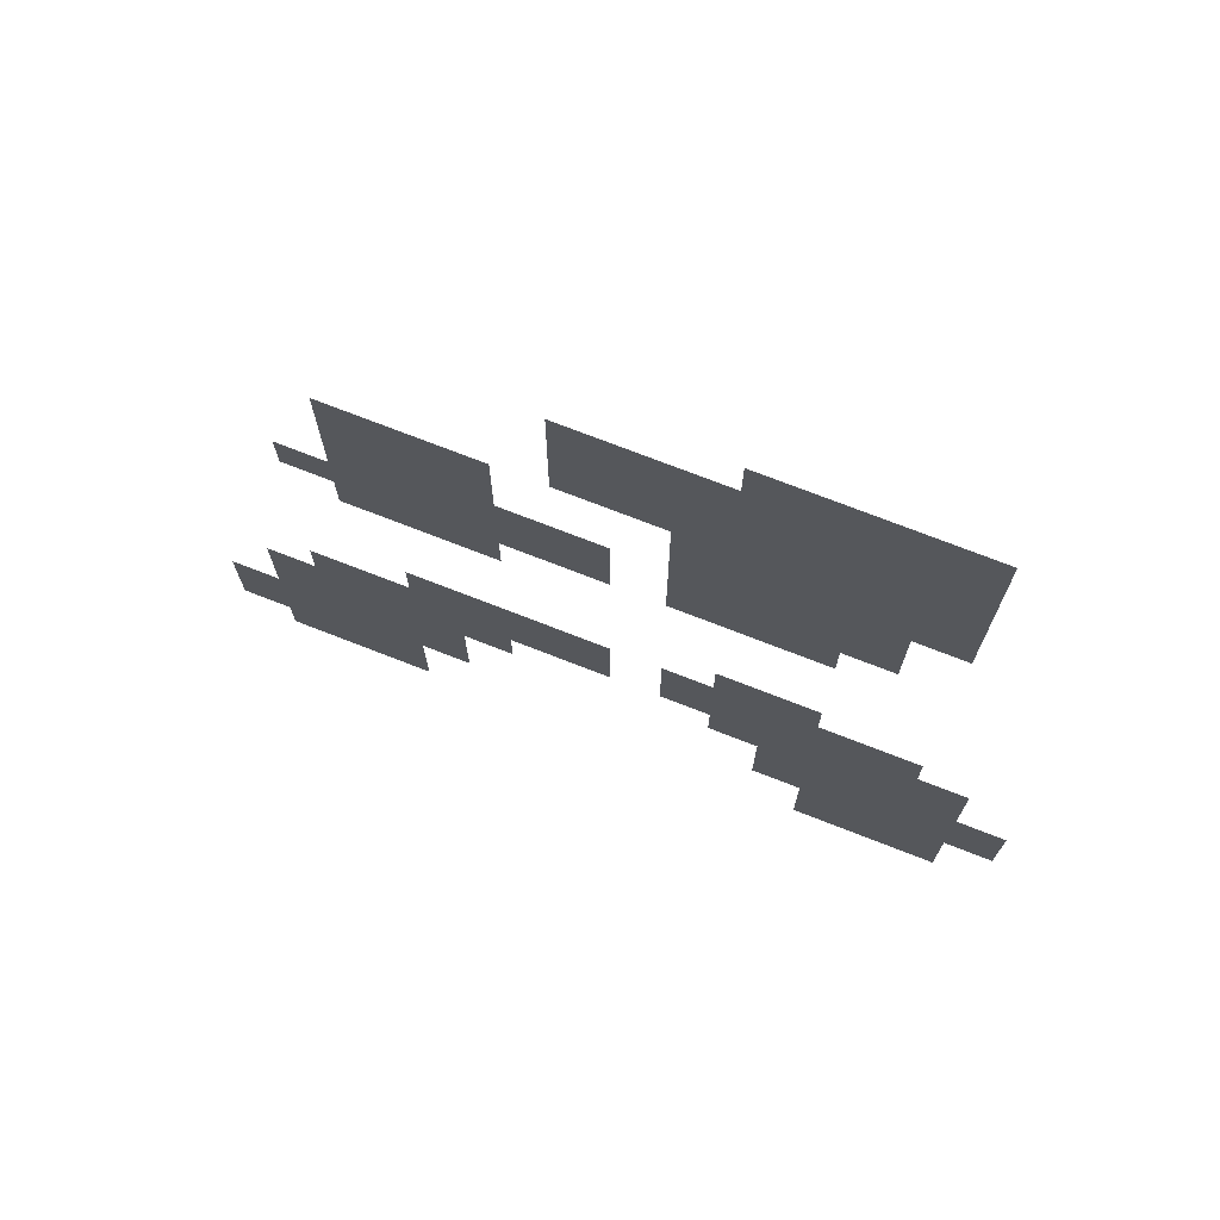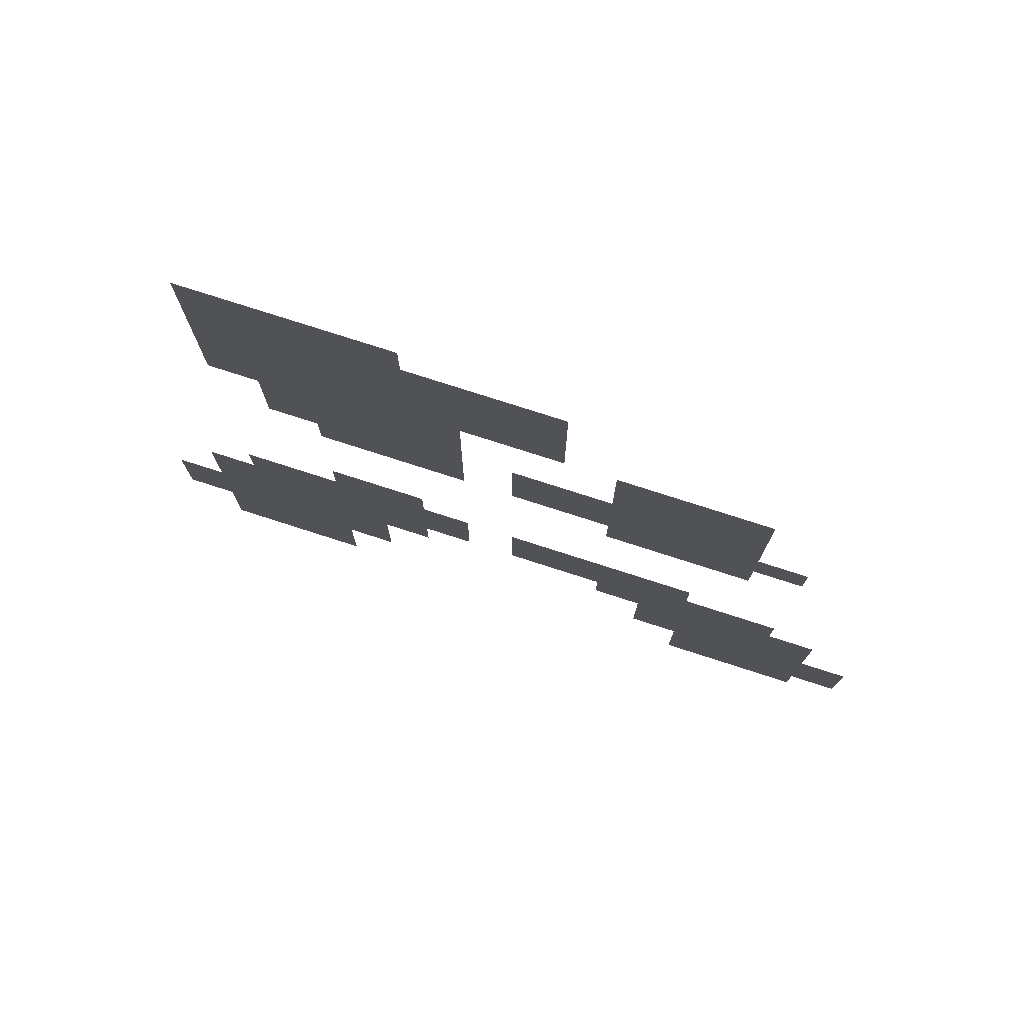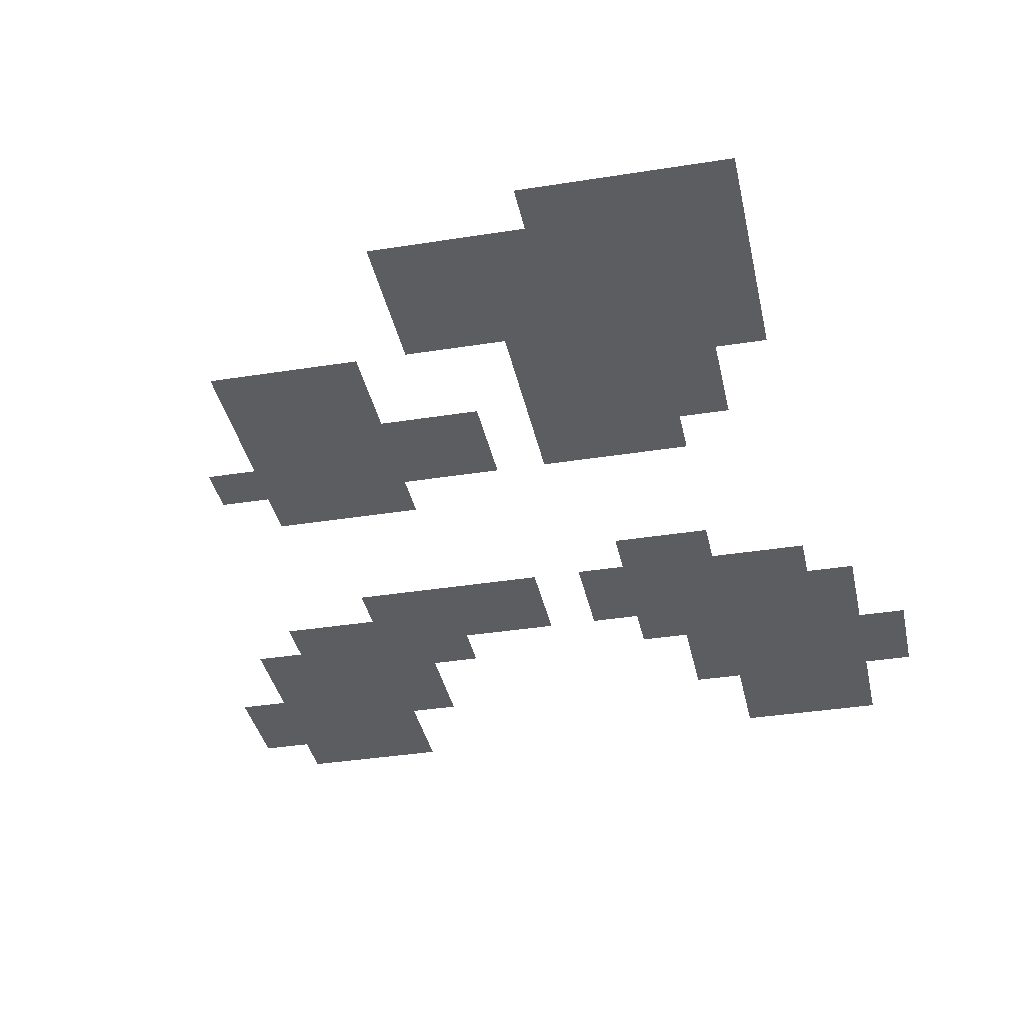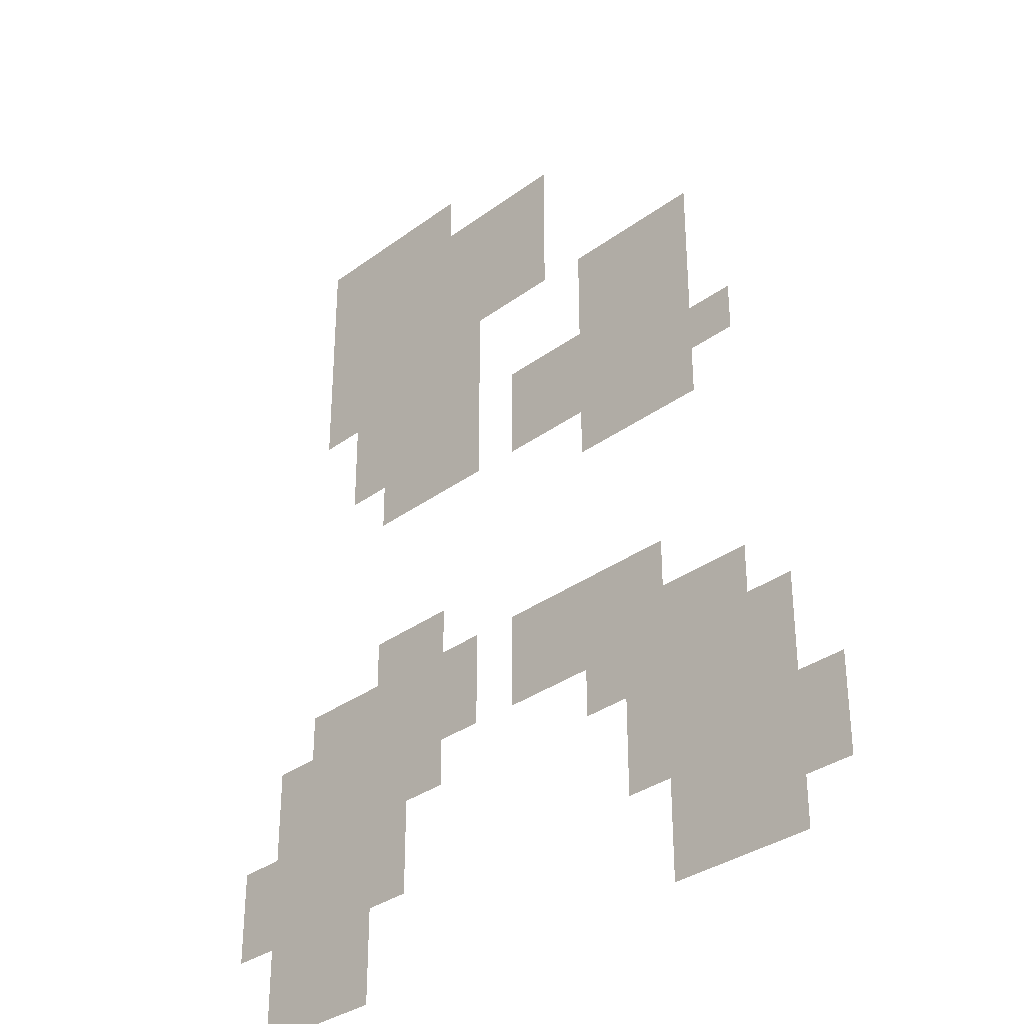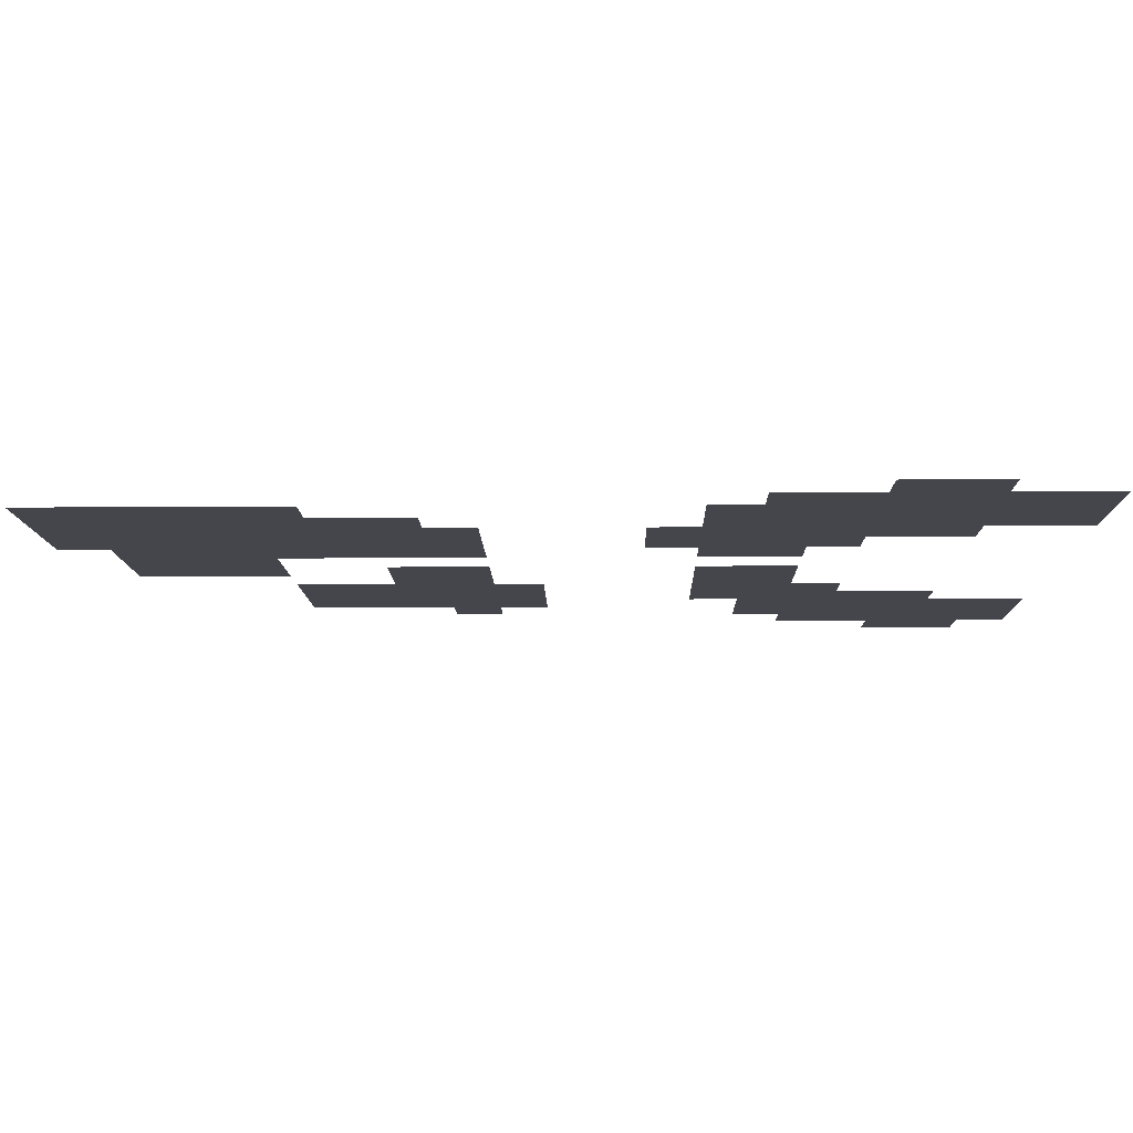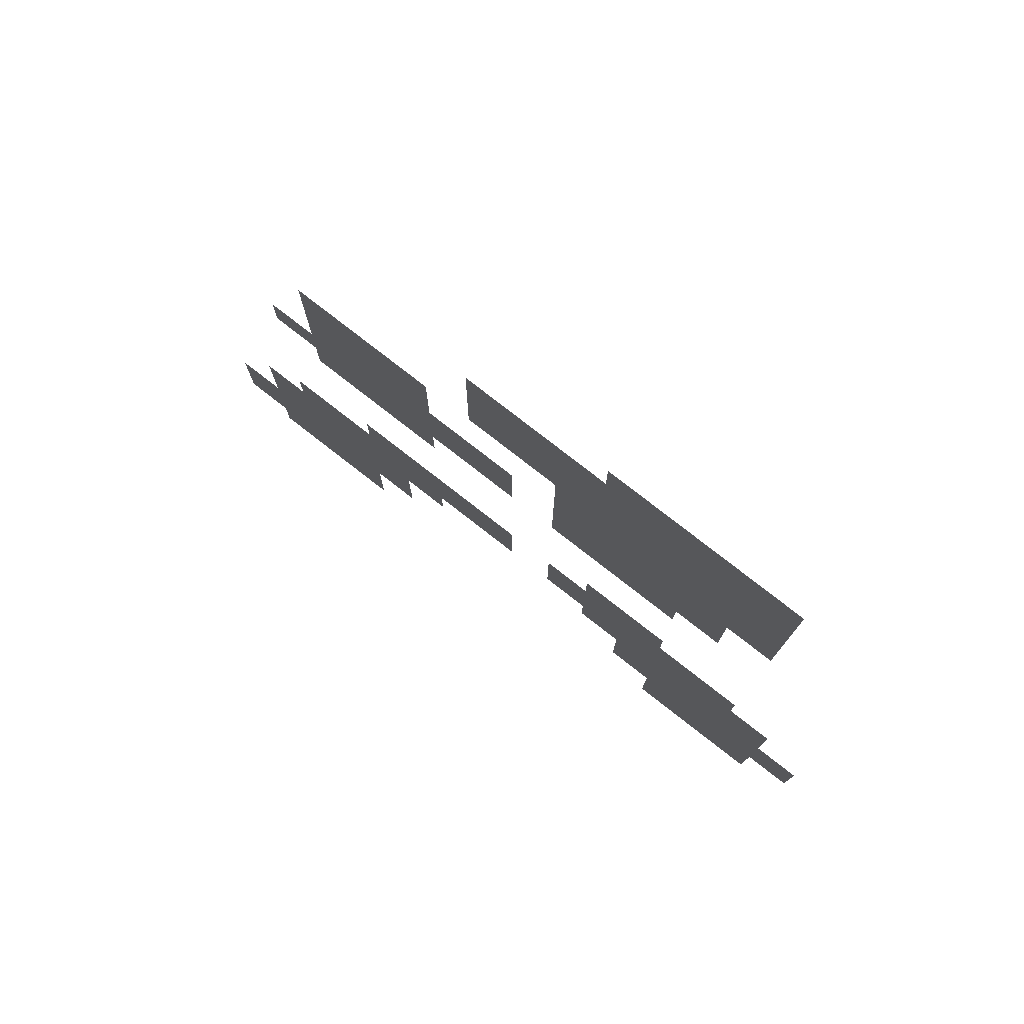
<metadata>
{"format":"obj","ext":"obj","renderer":"f3d","projection":"perspective","resolution":1024,"background":"white","views":[{"elev":73.7,"azim":-158.7,"up":"+Y"},{"elev":77.6,"azim":17.8,"up":"+Y"},{"elev":-36.6,"azim":-168.3,"up":"+Z"},{"elev":-33.2,"azim":45.3,"up":"+Y"},{"elev":-10.0,"azim":-88.9,"up":"+Z"},{"elev":78.6,"azim":-142.1,"up":"+Y"}]}
</metadata>
<code>
v -12 -2 0
v -13 -2 0
v -13 -1 0
v -12 -1 0
v -13 -2 0
v -14 -2 0
v -14 -1 0
v -13 -1 0
v -14 -2 0
v -15 -2 0
v -15 -1 0
v -14 -1 0
v -15 -2 0
v -16 -2 0
v -16 -1 0
v -15 -1 0
v -9 -3 0
v -10 -3 0
v -10 -2 0
v -9 -2 0
v -10 -3 0
v -11 -3 0
v -11 -2 0
v -10 -2 0
v -11 -3 0
v -12 -3 0
v -12 -2 0
v -11 -2 0
v -12 -3 0
v -13 -3 0
v -13 -2 0
v -12 -2 0
v -13 -3 0
v -14 -3 0
v -14 -2 0
v -13 -2 0
v -14 -3 0
v -15 -3 0
v -15 -2 0
v -14 -2 0
v -15 -3 0
v -16 -3 0
v -16 -2 0
v -15 -2 0
v -9 -4 0
v -10 -4 0
v -10 -3 0
v -9 -3 0
v -10 -4 0
v -11 -4 0
v -11 -3 0
v -10 -3 0
v -11 -4 0
v -12 -4 0
v -12 -3 0
v -11 -3 0
v -12 -4 0
v -13 -4 0
v -13 -3 0
v -12 -3 0
v -13 -4 0
v -14 -4 0
v -14 -3 0
v -13 -3 0
v -14 -4 0
v -15 -4 0
v -15 -3 0
v -14 -3 0
v -15 -4 0
v -16 -4 0
v -16 -3 0
v -15 -3 0
v -9 -5 0
v -10 -5 0
v -10 -4 0
v -9 -4 0
v -10 -5 0
v -11 -5 0
v -11 -4 0
v -10 -4 0
v -11 -5 0
v -12 -5 0
v -12 -4 0
v -11 -4 0
v -12 -5 0
v -13 -5 0
v -13 -4 0
v -12 -4 0
v -13 -5 0
v -14 -5 0
v -14 -4 0
v -13 -4 0
v -14 -5 0
v -15 -5 0
v -15 -4 0
v -14 -4 0
v -15 -5 0
v -16 -5 0
v -16 -4 0
v -15 -4 0
v -5 -6 0
v -6 -6 0
v -6 -5 0
v -5 -5 0
v -6 -6 0
v -7 -6 0
v -7 -5 0
v -6 -5 0
v -7 -6 0
v -8 -6 0
v -8 -5 0
v -7 -5 0
v -11 -6 0
v -12 -6 0
v -12 -5 0
v -11 -5 0
v -12 -6 0
v -13 -6 0
v -13 -5 0
v -12 -5 0
v -13 -6 0
v -14 -6 0
v -14 -5 0
v -13 -5 0
v -14 -6 0
v -15 -6 0
v -15 -5 0
v -14 -5 0
v -15 -6 0
v -16 -6 0
v -16 -5 0
v -15 -5 0
v -5 -7 0
v -6 -7 0
v -6 -6 0
v -5 -6 0
v -6 -7 0
v -7 -7 0
v -7 -6 0
v -6 -6 0
v -7 -7 0
v -8 -7 0
v -8 -6 0
v -7 -6 0
v -11 -7 0
v -12 -7 0
v -12 -6 0
v -11 -6 0
v -12 -7 0
v -13 -7 0
v -13 -6 0
v -12 -6 0
v -13 -7 0
v -14 -7 0
v -14 -6 0
v -13 -6 0
v -14 -7 0
v -15 -7 0
v -15 -6 0
v -14 -6 0
v -5 -8 0
v -6 -8 0
v -6 -7 0
v -5 -7 0
v -6 -8 0
v -7 -8 0
v -7 -7 0
v -6 -7 0
v -7 -8 0
v -8 -8 0
v -8 -7 0
v -7 -7 0
v -8 -8 0
v -9 -8 0
v -9 -7 0
v -8 -7 0
v -9 -8 0
v -10 -8 0
v -10 -7 0
v -9 -7 0
v -11 -8 0
v -12 -8 0
v -12 -7 0
v -11 -7 0
v -12 -8 0
v -13 -8 0
v -13 -7 0
v -12 -7 0
v -13 -8 0
v -14 -8 0
v -14 -7 0
v -13 -7 0
v -14 -8 0
v -15 -8 0
v -15 -7 0
v -14 -7 0
v -4 -9 0
v -5 -9 0
v -5 -8 0
v -4 -8 0
v -5 -9 0
v -6 -9 0
v -6 -8 0
v -5 -8 0
v -6 -9 0
v -7 -9 0
v -7 -8 0
v -6 -8 0
v -7 -9 0
v -8 -9 0
v -8 -8 0
v -7 -8 0
v -8 -9 0
v -9 -9 0
v -9 -8 0
v -8 -8 0
v -9 -9 0
v -10 -9 0
v -10 -8 0
v -9 -8 0
v -11 -9 0
v -12 -9 0
v -12 -8 0
v -11 -8 0
v -12 -9 0
v -13 -9 0
v -13 -8 0
v -12 -8 0
v -13 -9 0
v -14 -9 0
v -14 -8 0
v -13 -8 0
v -5 -10 0
v -6 -10 0
v -6 -9 0
v -5 -9 0
v -6 -10 0
v -7 -10 0
v -7 -9 0
v -6 -9 0
v -7 -10 0
v -8 -10 0
v -8 -9 0
v -7 -9 0
v -12 -13 0
v -13 -13 0
v -13 -12 0
v -12 -12 0
v -13 -13 0
v -14 -13 0
v -14 -12 0
v -13 -12 0
v -6 -14 0
v -7 -14 0
v -7 -13 0
v -6 -13 0
v -7 -14 0
v -8 -14 0
v -8 -13 0
v -7 -13 0
v -8 -14 0
v -9 -14 0
v -9 -13 0
v -8 -13 0
v -9 -14 0
v -10 -14 0
v -10 -13 0
v -9 -13 0
v -11 -14 0
v -12 -14 0
v -12 -13 0
v -11 -13 0
v -12 -14 0
v -13 -14 0
v -13 -13 0
v -12 -13 0
v -13 -14 0
v -14 -14 0
v -14 -13 0
v -13 -13 0
v -14 -14 0
v -15 -14 0
v -15 -13 0
v -14 -13 0
v -15 -14 0
v -16 -14 0
v -16 -13 0
v -15 -13 0
v -4 -15 0
v -5 -15 0
v -5 -14 0
v -4 -14 0
v -5 -15 0
v -6 -15 0
v -6 -14 0
v -5 -14 0
v -6 -15 0
v -7 -15 0
v -7 -14 0
v -6 -14 0
v -7 -15 0
v -8 -15 0
v -8 -14 0
v -7 -14 0
v -8 -15 0
v -9 -15 0
v -9 -14 0
v -8 -14 0
v -9 -15 0
v -10 -15 0
v -10 -14 0
v -9 -14 0
v -11 -15 0
v -12 -15 0
v -12 -14 0
v -11 -14 0
v -12 -15 0
v -13 -15 0
v -13 -14 0
v -12 -14 0
v -13 -15 0
v -14 -15 0
v -14 -14 0
v -13 -14 0
v -14 -15 0
v -15 -15 0
v -15 -14 0
v -14 -14 0
v -15 -15 0
v -16 -15 0
v -16 -14 0
v -15 -14 0
v -16 -15 0
v -17 -15 0
v -17 -14 0
v -16 -14 0
v -3 -16 0
v -4 -16 0
v -4 -15 0
v -3 -15 0
v -4 -16 0
v -5 -16 0
v -5 -15 0
v -4 -15 0
v -5 -16 0
v -6 -16 0
v -6 -15 0
v -5 -15 0
v -6 -16 0
v -7 -16 0
v -7 -15 0
v -6 -15 0
v -7 -16 0
v -8 -16 0
v -8 -15 0
v -7 -15 0
v -12 -16 0
v -13 -16 0
v -13 -15 0
v -12 -15 0
v -13 -16 0
v -14 -16 0
v -14 -15 0
v -13 -15 0
v -14 -16 0
v -15 -16 0
v -15 -15 0
v -14 -15 0
v -15 -16 0
v -16 -16 0
v -16 -15 0
v -15 -15 0
v -16 -16 0
v -17 -16 0
v -17 -15 0
v -16 -15 0
v -3 -17 0
v -4 -17 0
v -4 -16 0
v -3 -16 0
v -4 -17 0
v -5 -17 0
v -5 -16 0
v -4 -16 0
v -5 -17 0
v -6 -17 0
v -6 -16 0
v -5 -16 0
v -6 -17 0
v -7 -17 0
v -7 -16 0
v -6 -16 0
v -13 -17 0
v -14 -17 0
v -14 -16 0
v -13 -16 0
v -14 -17 0
v -15 -17 0
v -15 -16 0
v -14 -16 0
v -15 -17 0
v -16 -17 0
v -16 -16 0
v -15 -16 0
v -16 -17 0
v -17 -17 0
v -17 -16 0
v -16 -16 0
v -17 -17 0
v -18 -17 0
v -18 -16 0
v -17 -16 0
v -2 -18 0
v -3 -18 0
v -3 -17 0
v -2 -17 0
v -3 -18 0
v -4 -18 0
v -4 -17 0
v -3 -17 0
v -4 -18 0
v -5 -18 0
v -5 -17 0
v -4 -17 0
v -5 -18 0
v -6 -18 0
v -6 -17 0
v -5 -17 0
v -6 -18 0
v -7 -18 0
v -7 -17 0
v -6 -17 0
v -13 -18 0
v -14 -18 0
v -14 -17 0
v -13 -17 0
v -14 -18 0
v -15 -18 0
v -15 -17 0
v -14 -17 0
v -15 -18 0
v -16 -18 0
v -16 -17 0
v -15 -17 0
v -16 -18 0
v -17 -18 0
v -17 -17 0
v -16 -17 0
v -17 -18 0
v -18 -18 0
v -18 -17 0
v -17 -17 0
v -2 -19 0
v -3 -19 0
v -3 -18 0
v -2 -18 0
v -3 -19 0
v -4 -19 0
v -4 -18 0
v -3 -18 0
v -4 -19 0
v -5 -19 0
v -5 -18 0
v -4 -18 0
v -5 -19 0
v -6 -19 0
v -6 -18 0
v -5 -18 0
v -14 -19 0
v -15 -19 0
v -15 -18 0
v -14 -18 0
v -15 -19 0
v -16 -19 0
v -16 -18 0
v -15 -18 0
v -16 -19 0
v -17 -19 0
v -17 -18 0
v -16 -18 0
v -3 -20 0
v -4 -20 0
v -4 -19 0
v -3 -19 0
v -4 -20 0
v -5 -20 0
v -5 -19 0
v -4 -19 0
v -5 -20 0
v -6 -20 0
v -6 -19 0
v -5 -19 0
v -14 -20 0
v -15 -20 0
v -15 -19 0
v -14 -19 0
v -15 -20 0
v -16 -20 0
v -16 -19 0
v -15 -19 0
v -16 -20 0
v -17 -20 0
v -17 -19 0
v -16 -19 0
g Town_mesh_0003
f 1 2 3 4
f 5 6 7 8
f 9 10 11 12
f 13 14 15 16
f 17 18 19 20
f 21 22 23 24
f 25 26 27 28
f 29 30 31 32
f 33 34 35 36
f 37 38 39 40
f 41 42 43 44
f 45 46 47 48
f 49 50 51 52
f 53 54 55 56
f 57 58 59 60
f 61 62 63 64
f 65 66 67 68
f 69 70 71 72
f 73 74 75 76
f 77 78 79 80
f 81 82 83 84
f 85 86 87 88
f 89 90 91 92
f 93 94 95 96
f 97 98 99 100
f 101 102 103 104
f 105 106 107 108
f 109 110 111 112
f 113 114 115 116
f 117 118 119 120
f 121 122 123 124
f 125 126 127 128
f 129 130 131 132
f 133 134 135 136
f 137 138 139 140
f 141 142 143 144
f 145 146 147 148
f 149 150 151 152
f 153 154 155 156
f 157 158 159 160
f 161 162 163 164
f 165 166 167 168
f 169 170 171 172
f 173 174 175 176
f 177 178 179 180
f 181 182 183 184
f 185 186 187 188
f 189 190 191 192
f 193 194 195 196
f 197 198 199 200
f 201 202 203 204
f 205 206 207 208
f 209 210 211 212
f 213 214 215 216
f 217 218 219 220
f 221 222 223 224
f 225 226 227 228
f 229 230 231 232
f 233 234 235 236
f 237 238 239 240
f 241 242 243 244
f 245 246 247 248
f 249 250 251 252
f 253 254 255 256
f 257 258 259 260
f 261 262 263 264
f 265 266 267 268
f 269 270 271 272
f 273 274 275 276
f 277 278 279 280
f 281 282 283 284
f 285 286 287 288
f 289 290 291 292
f 293 294 295 296
f 297 298 299 300
f 301 302 303 304
f 305 306 307 308
f 309 310 311 312
f 313 314 315 316
f 317 318 319 320
f 321 322 323 324
f 325 326 327 328
f 329 330 331 332
f 333 334 335 336
f 337 338 339 340
f 341 342 343 344
f 345 346 347 348
f 349 350 351 352
f 353 354 355 356
f 357 358 359 360
f 361 362 363 364
f 365 366 367 368
f 369 370 371 372
f 373 374 375 376
f 377 378 379 380
f 381 382 383 384
f 385 386 387 388
f 389 390 391 392
f 393 394 395 396
f 397 398 399 400
f 401 402 403 404
f 405 406 407 408
f 409 410 411 412
f 413 414 415 416
f 417 418 419 420
f 421 422 423 424
f 425 426 427 428
f 429 430 431 432
f 433 434 435 436
f 437 438 439 440
f 441 442 443 444
f 445 446 447 448
f 449 450 451 452
f 453 454 455 456
f 457 458 459 460
f 461 462 463 464
f 465 466 467 468
f 469 470 471 472
f 473 474 475 476
f 477 478 479 480
f 481 482 483 484
f 485 486 487 488
f 489 490 491 492
f 493 494 495 496
f 497 498 499 500
f 501 502 503 504

</code>
